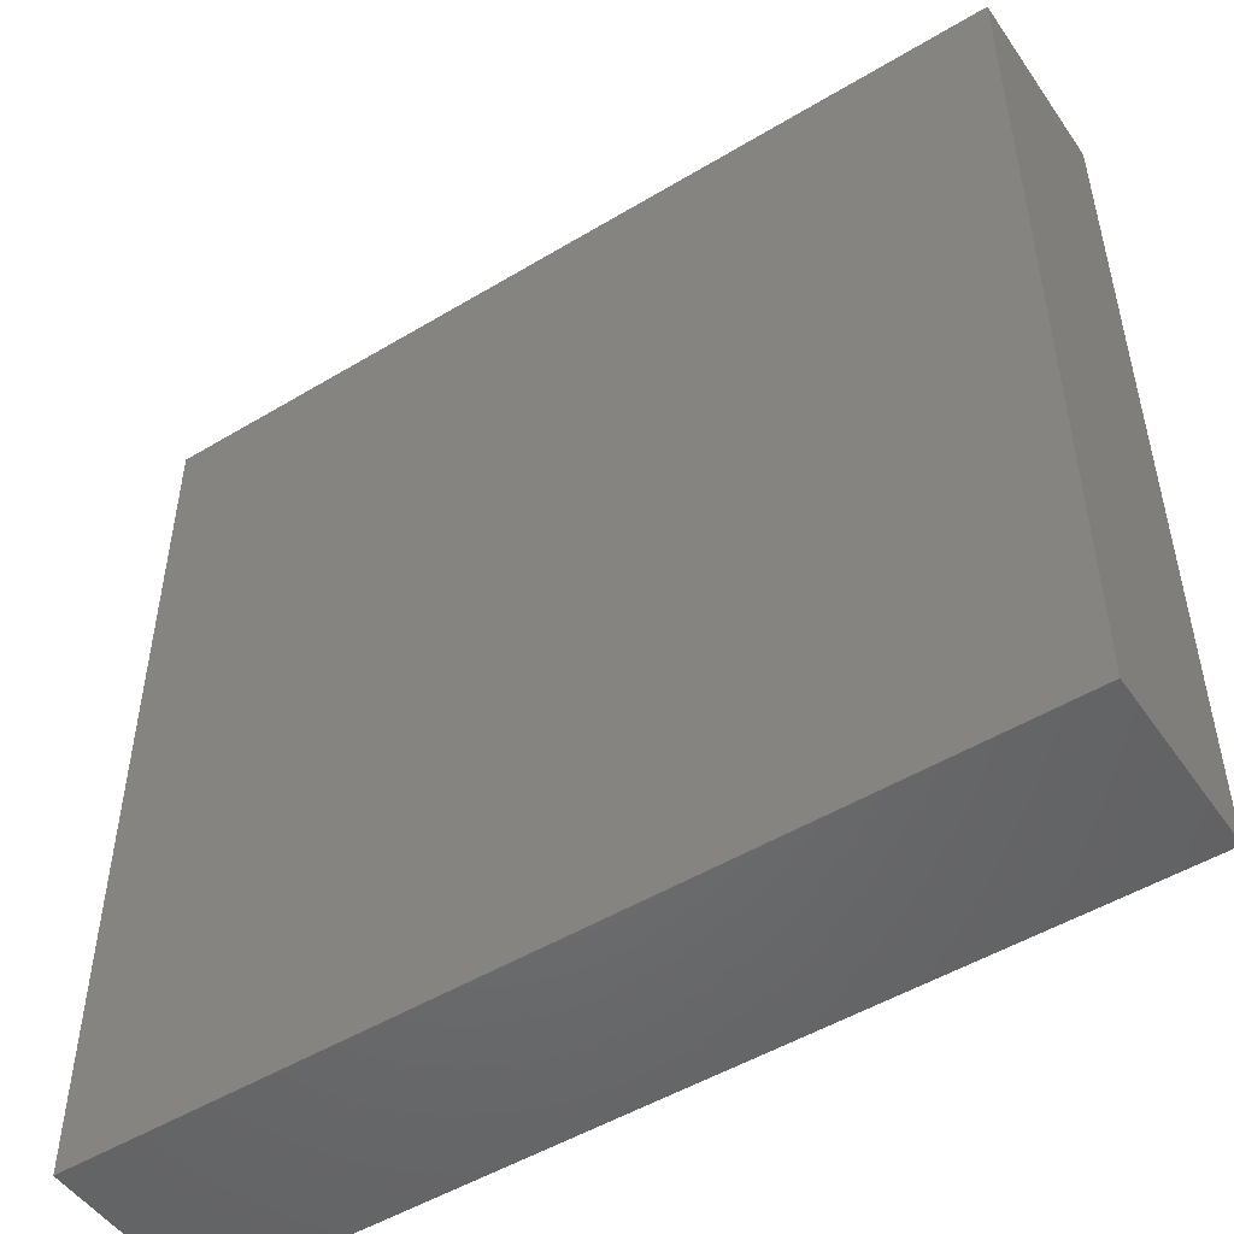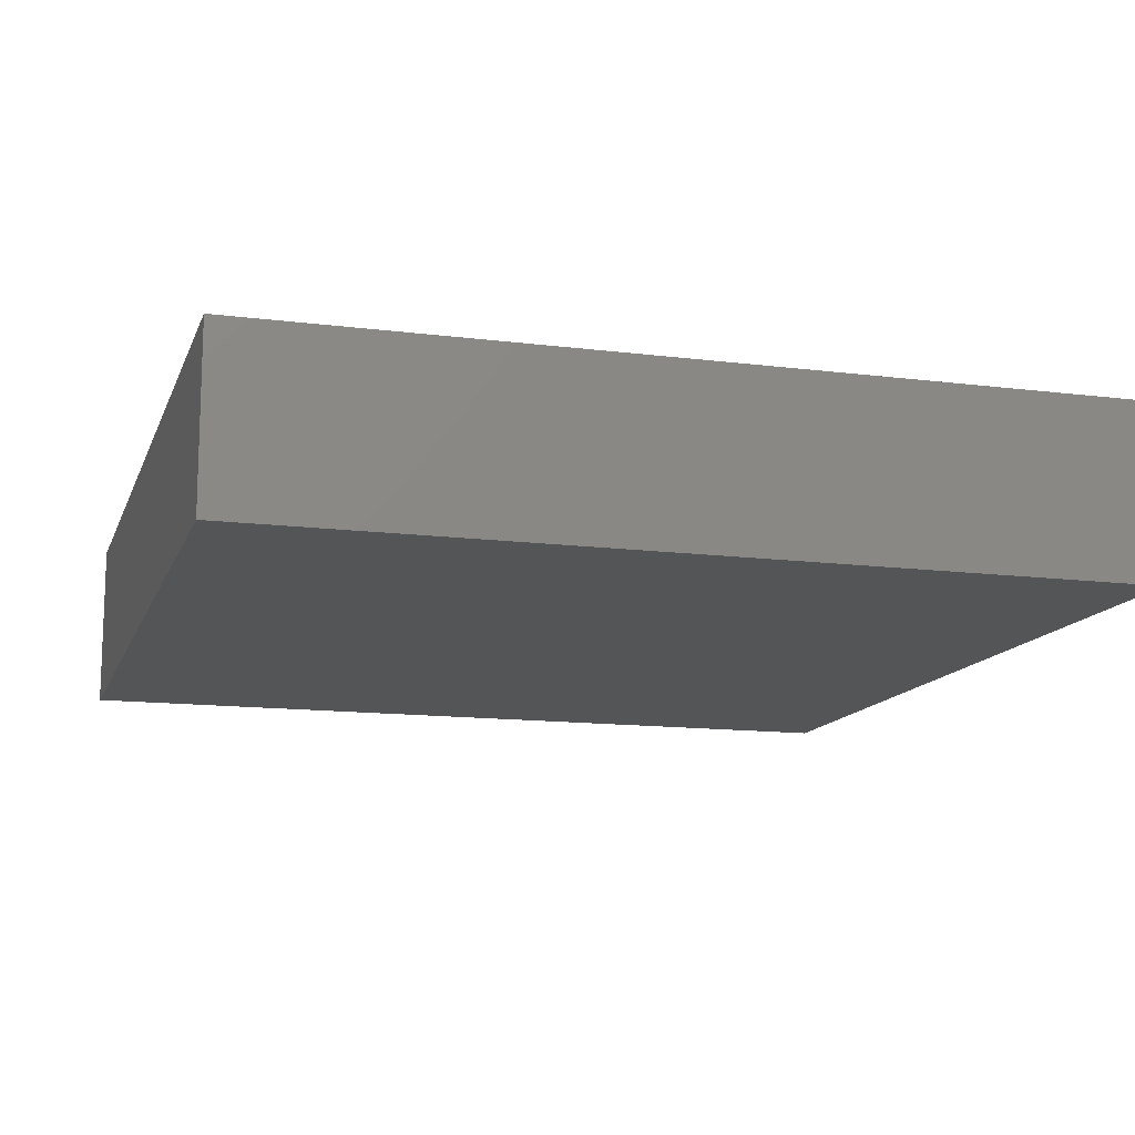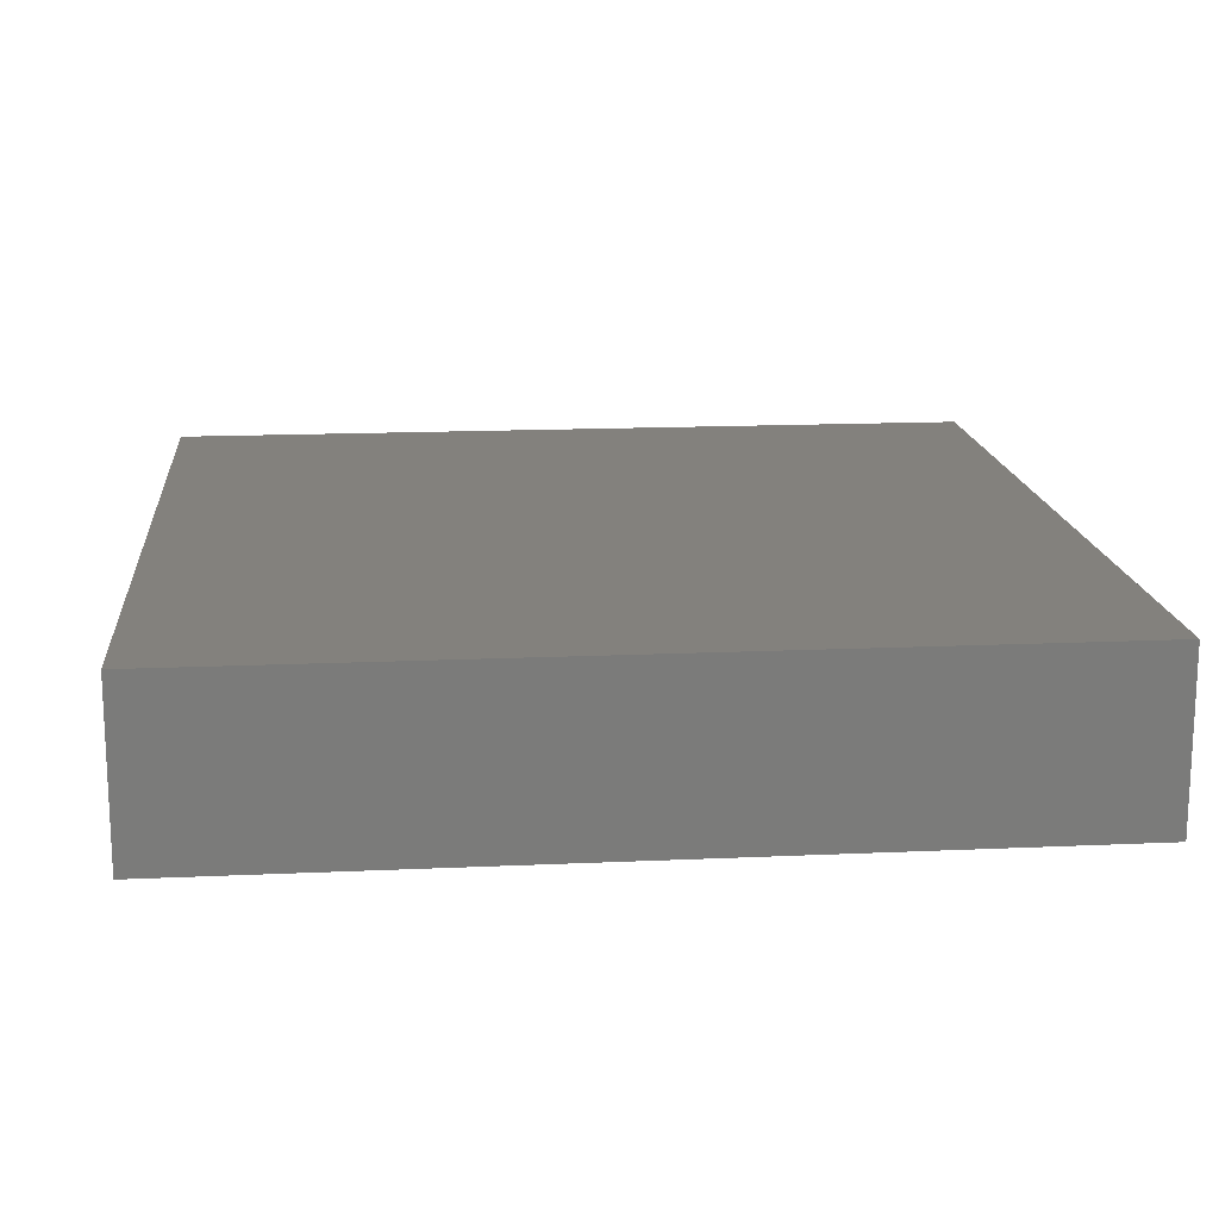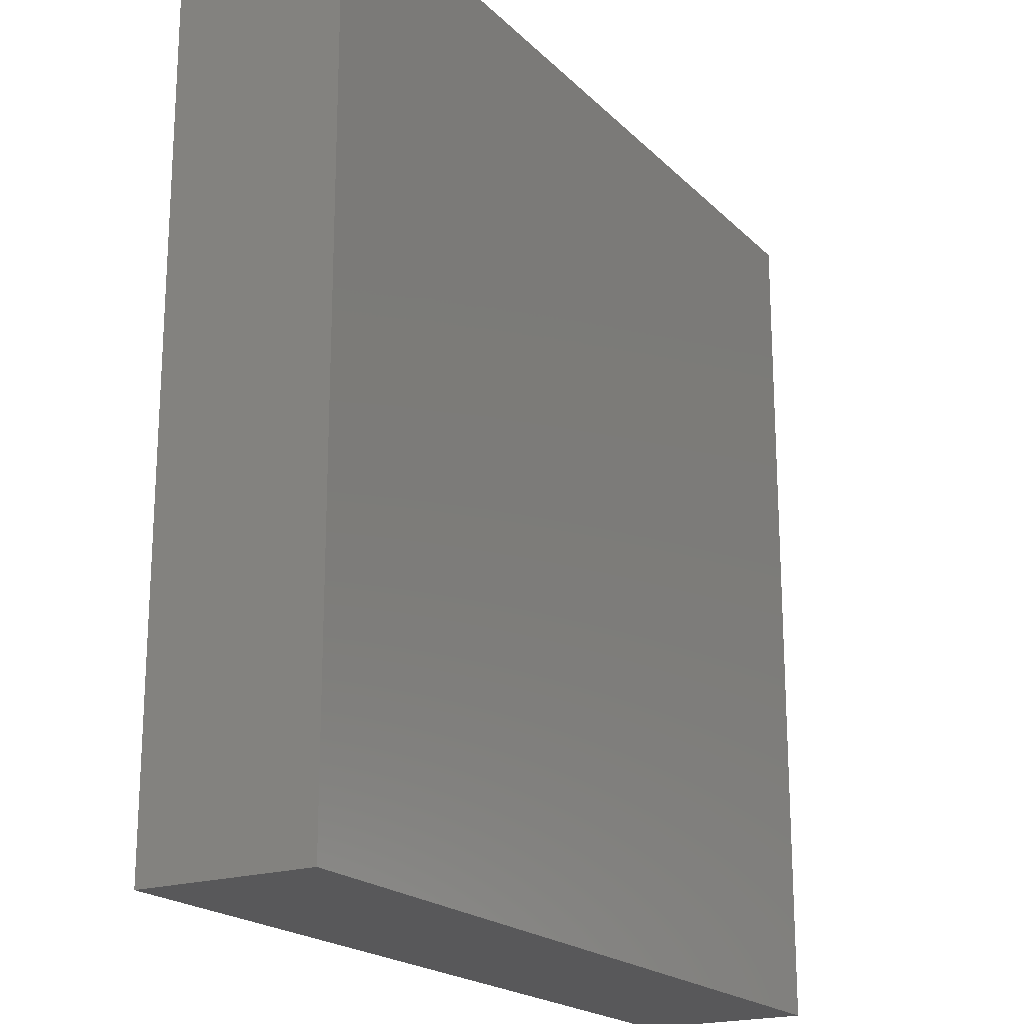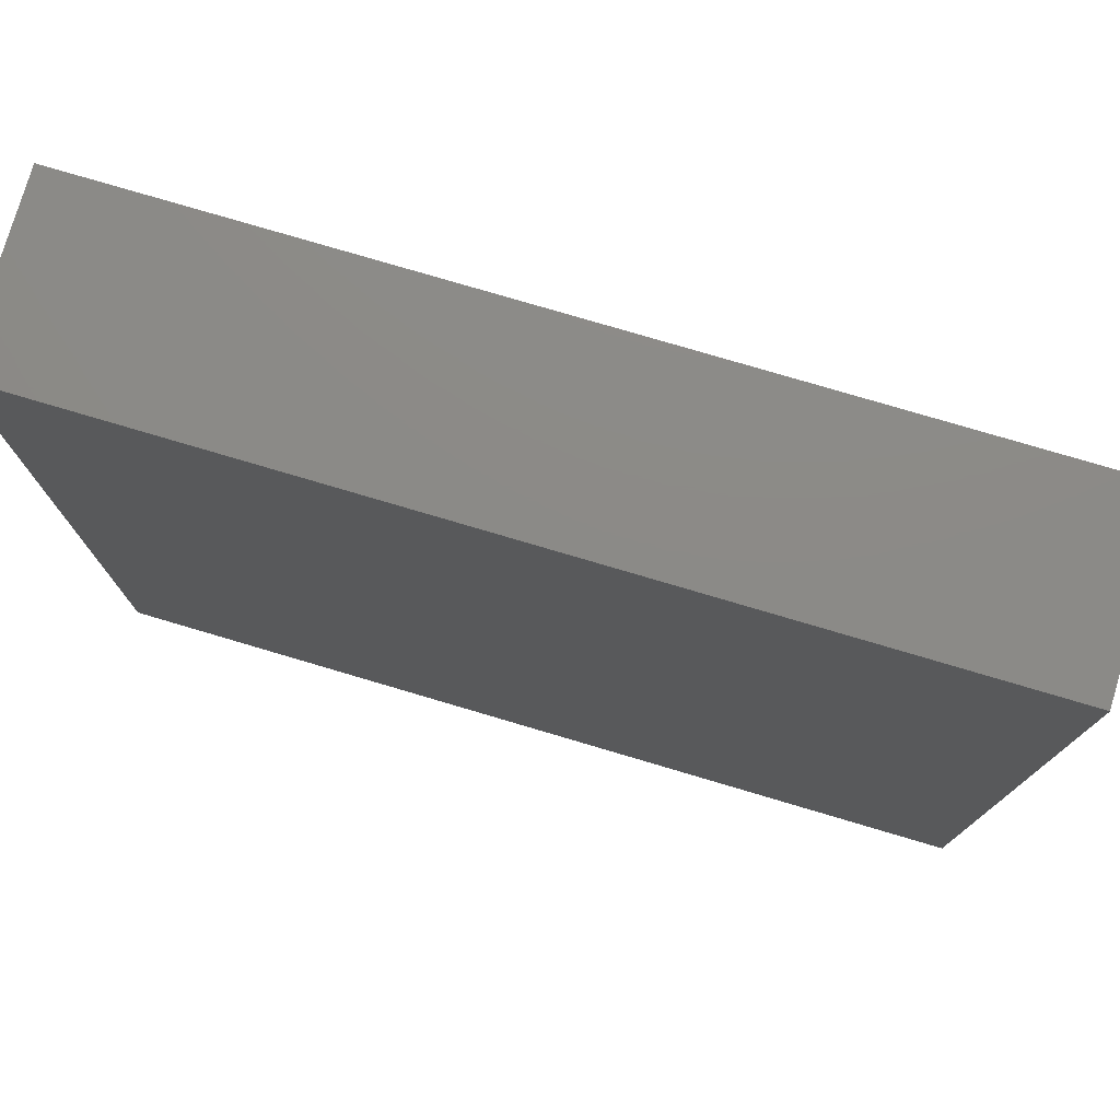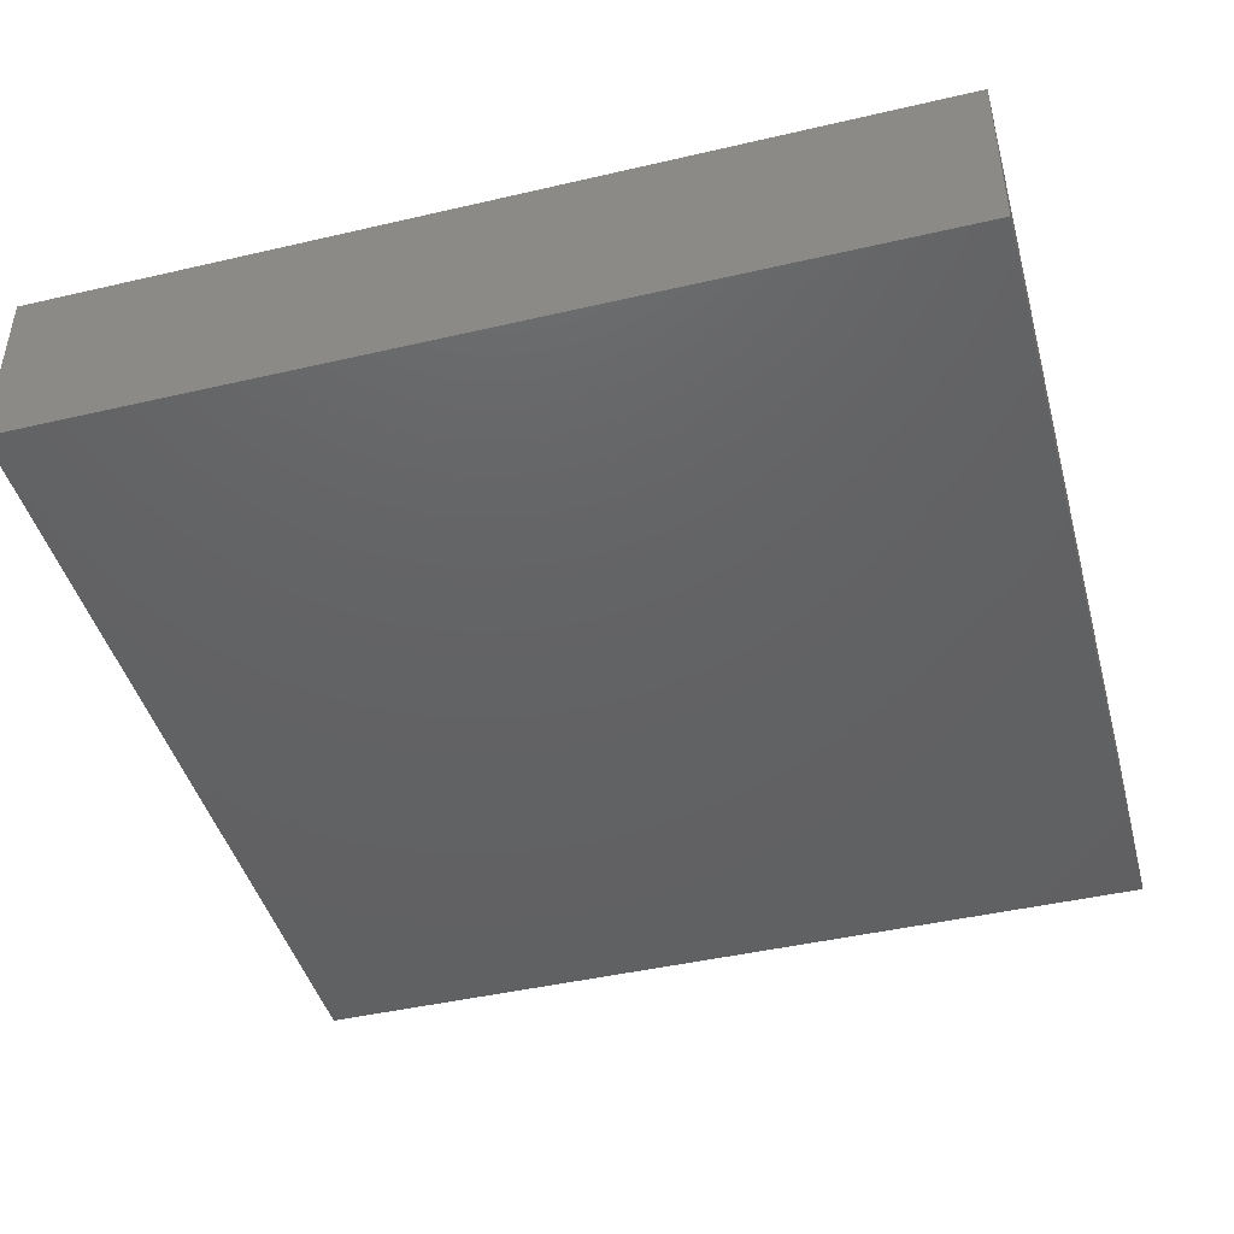
<metadata>
{"format":"stl","ext":"stl","renderer":"f3d","projection":"perspective","resolution":1024,"background":"white","views":[{"elev":-50.2,"azim":-146.5,"up":"+Y"},{"elev":-13.2,"azim":-106.1,"up":"+Z"},{"elev":15.9,"azim":-95.4,"up":"+Z"},{"elev":-19.9,"azim":120.6,"up":"+Y"},{"elev":77.5,"azim":16.5,"up":"+Y"},{"elev":-44.4,"azim":-164.8,"up":"+Z"}]}
</metadata>
<code>
# stl→obj: 8 verts, 12 faces
v 0 50 10
v 50 0 10
v 50 50 10
v 0 0 10
v 0 0 0
v 50 50 0
v 50 0 0
v 0 50 0
f 1 2 3
f 2 1 4
f 5 6 7
f 6 5 8
f 5 2 4
f 2 5 7
f 2 6 3
f 6 2 7
f 6 1 3
f 1 6 8
f 5 1 8
f 1 5 4

</code>
